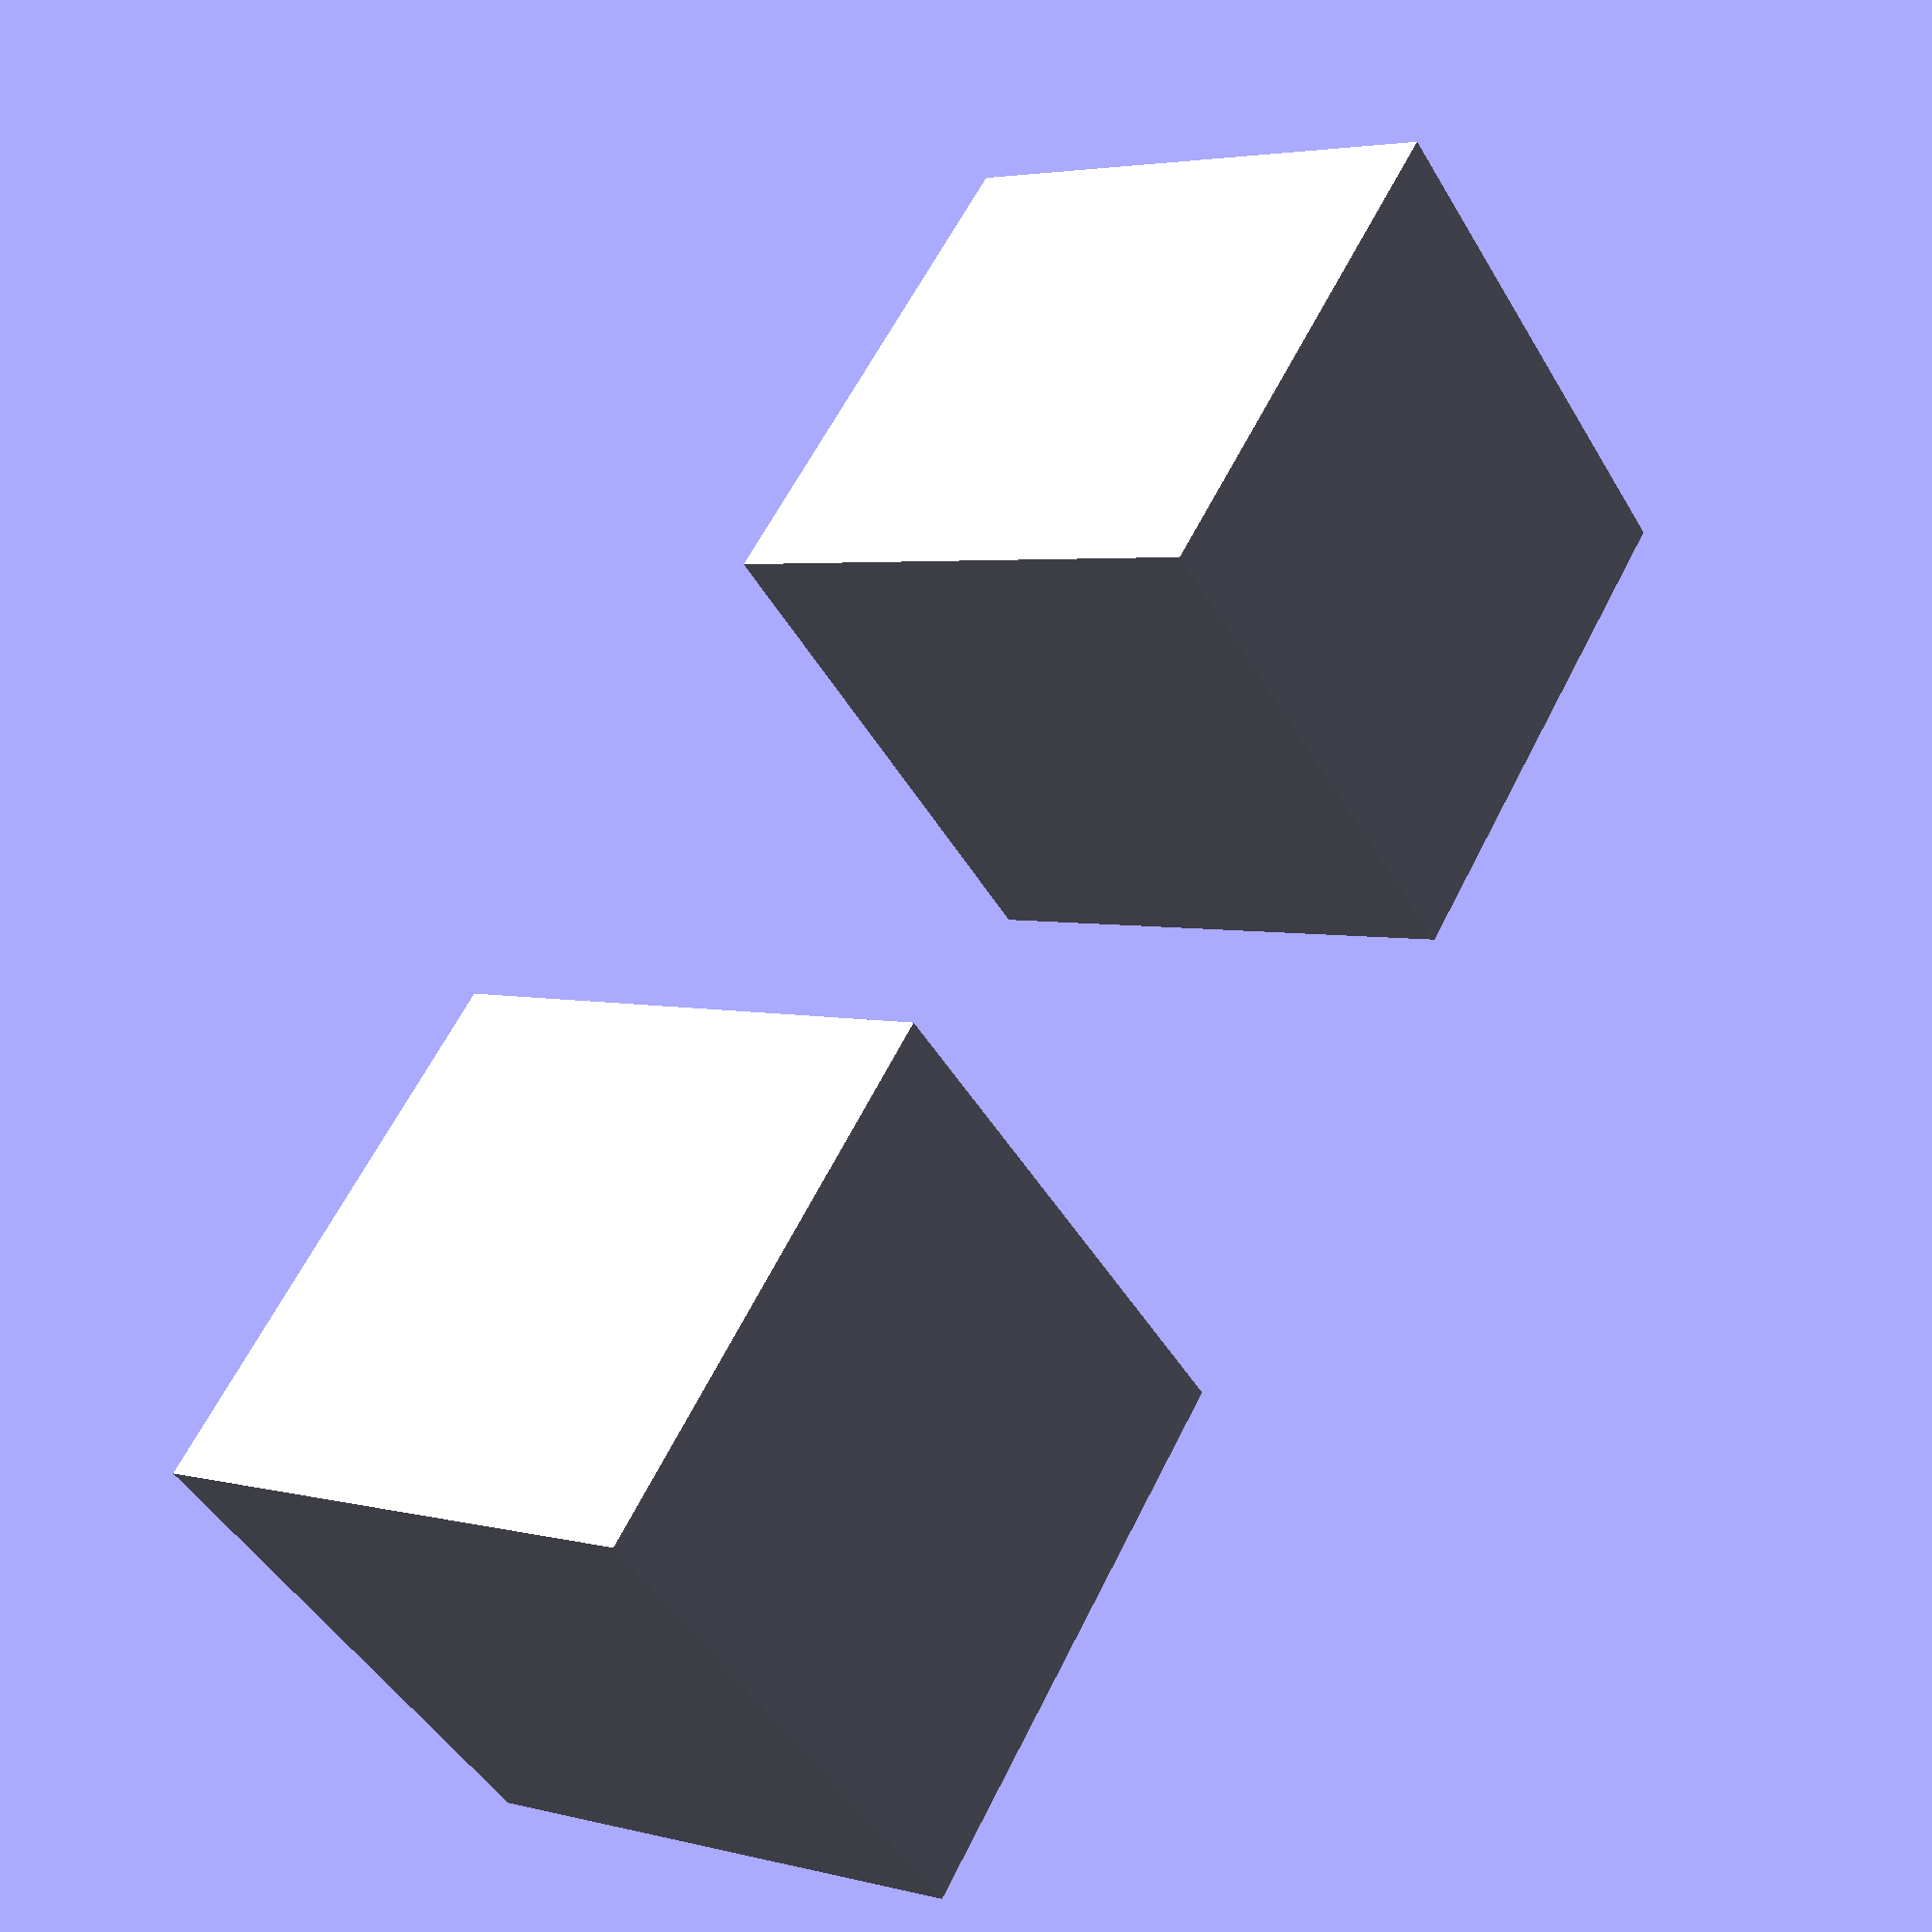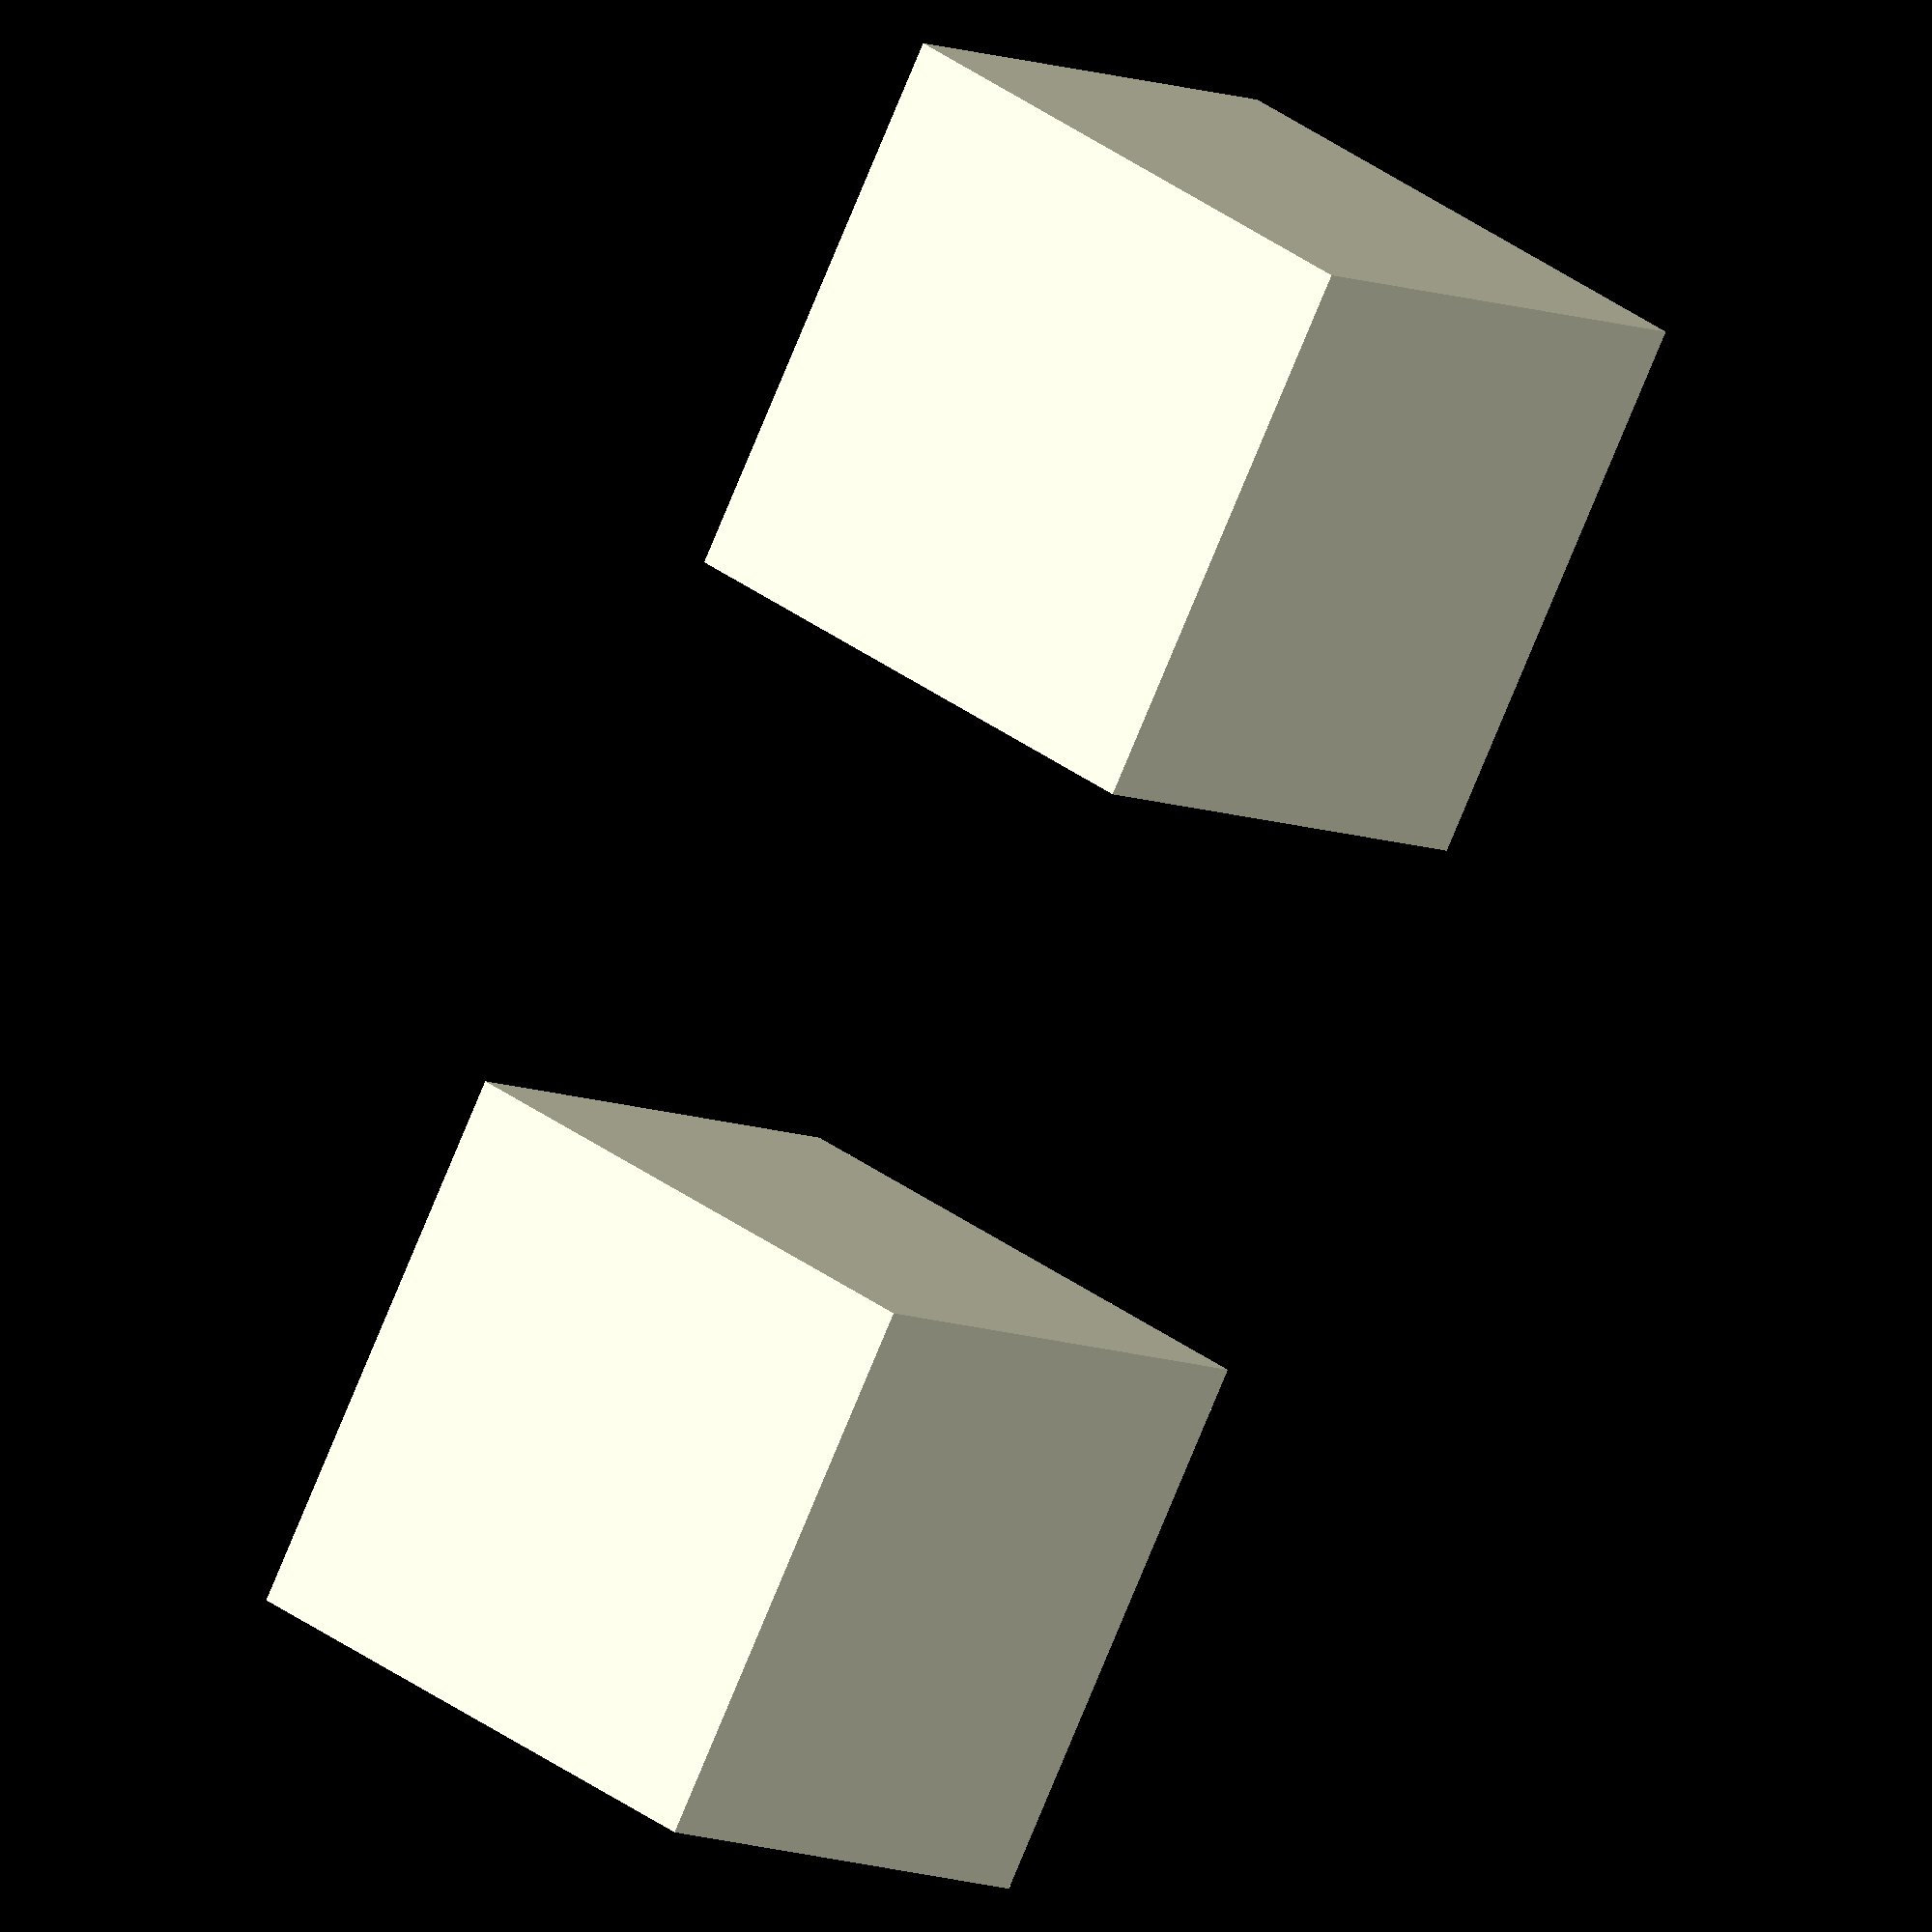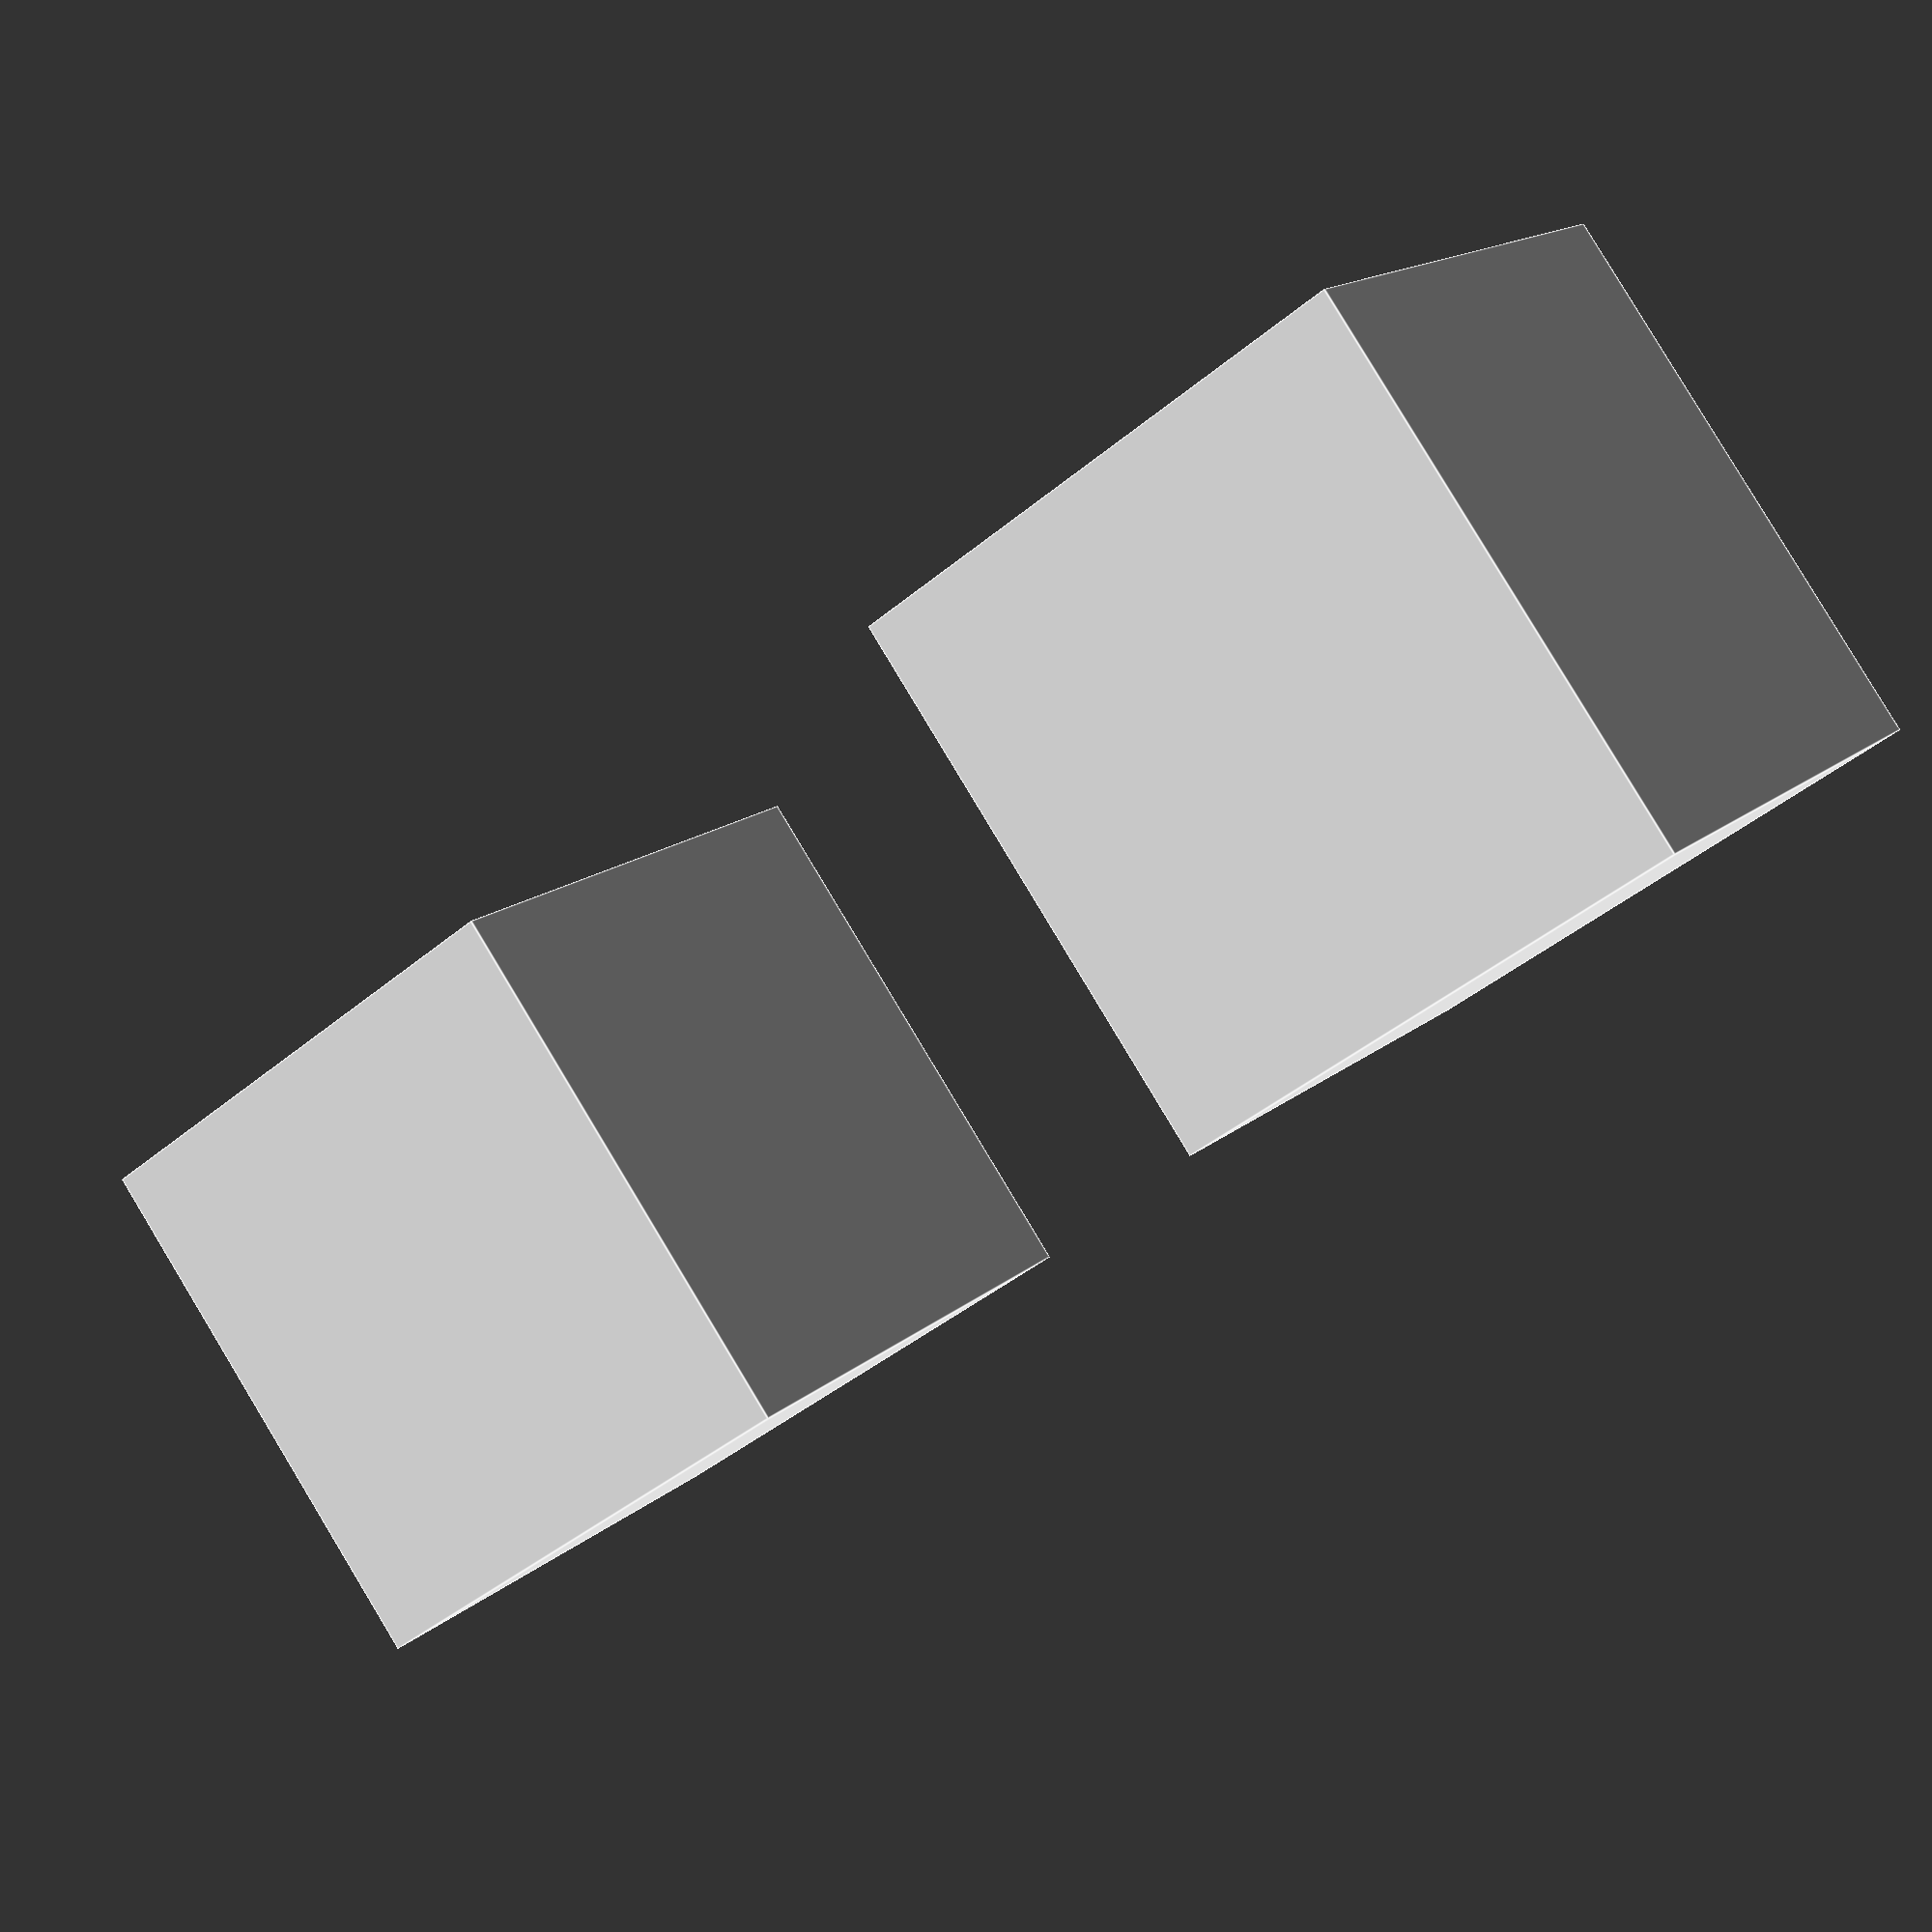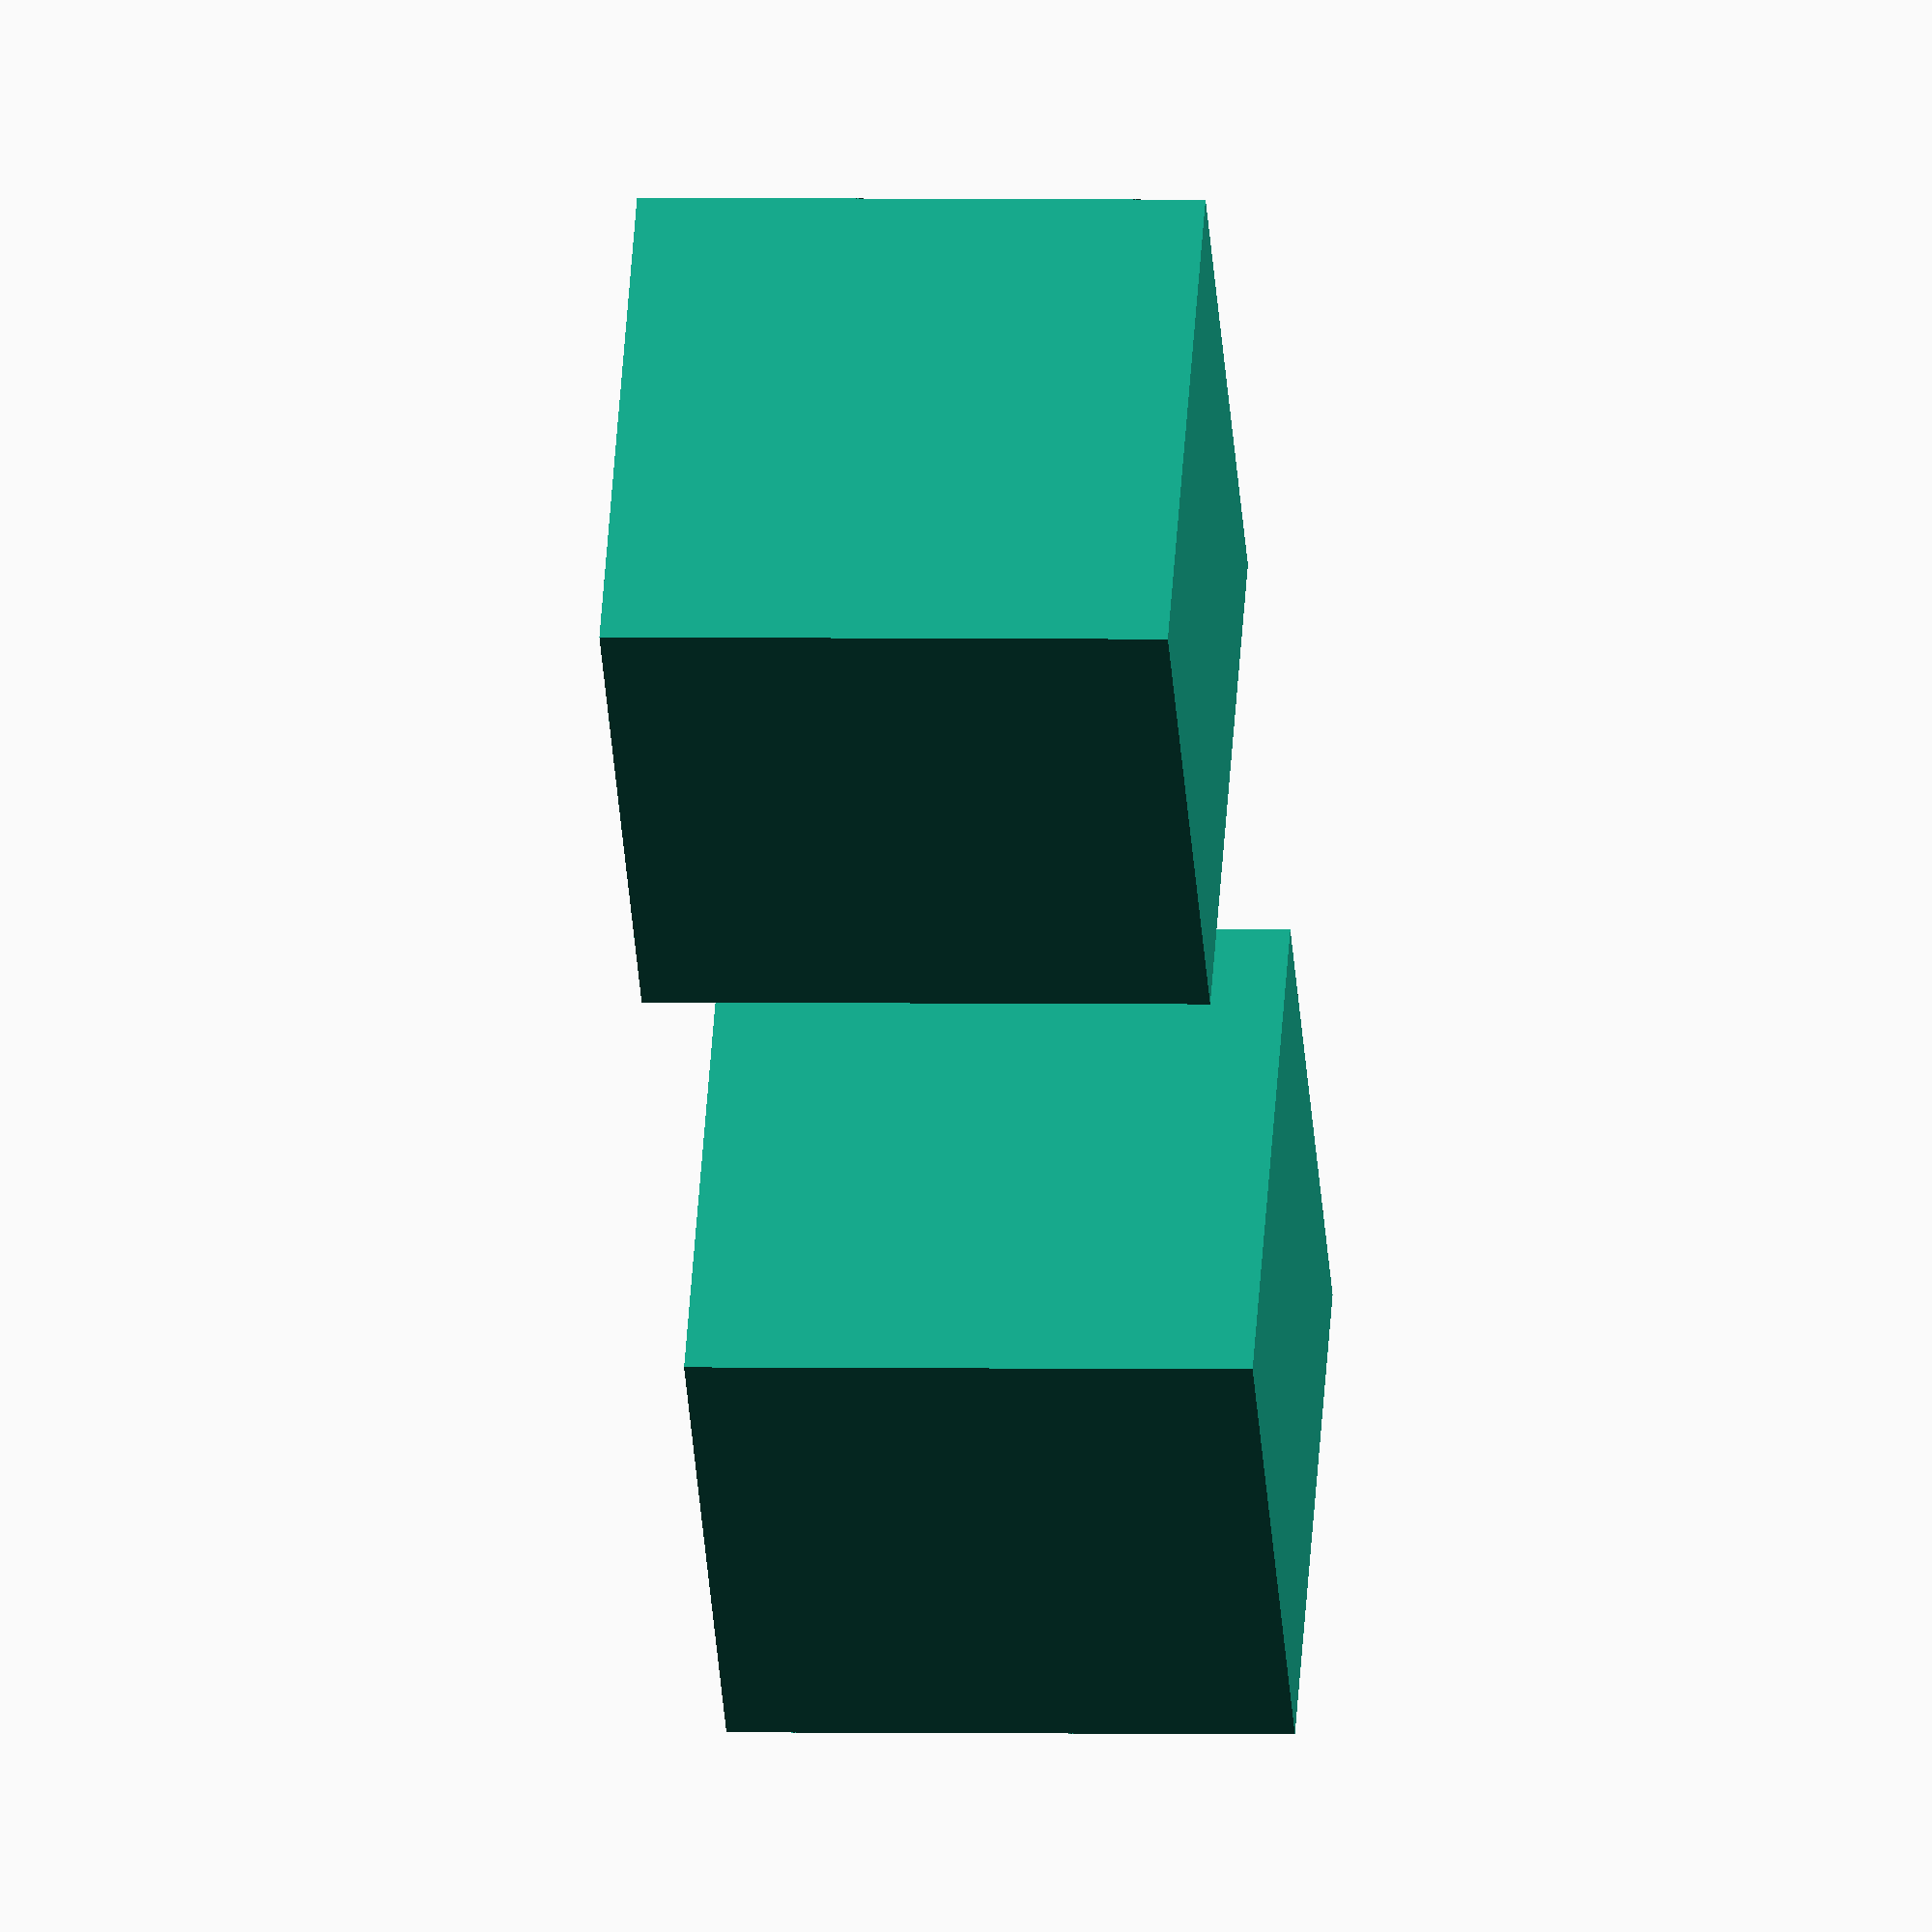
<openscad>
cube(size=[10, 10, 10]);
//sphere(r=10);
translate([20, 0, 0]) {
    cube(size=[10, 10, 10]);
} 

//running command> cmd /C "C:\Program Files\OpenSCAD\openscad.exe" --viewall c:\Code\PlayArea\Git_OpenScad\OpenScadProjects\Projects\RE_stlFileFromat\SimpleThing.scad
//running command> cmd /C "C:\Program Files\OpenSCAD\openscad.exe" --o  "c:\Code\PlayArea\Git_OpenScad\OpenScadProjects\Projects\RE_stlFileFromat\SimpleThing.stl" c:\Code\PlayArea\Git_OpenScad\OpenScadProjects\Projects\RE_stlFileFromat\SimpleThing.scad

</openscad>
<views>
elev=46.5 azim=300.1 roll=28.9 proj=p view=solid
elev=7.0 azim=298.2 roll=35.8 proj=o view=solid
elev=95.1 azim=215.5 roll=31.1 proj=p view=edges
elev=178.0 azim=221.7 roll=264.3 proj=o view=solid
</views>
